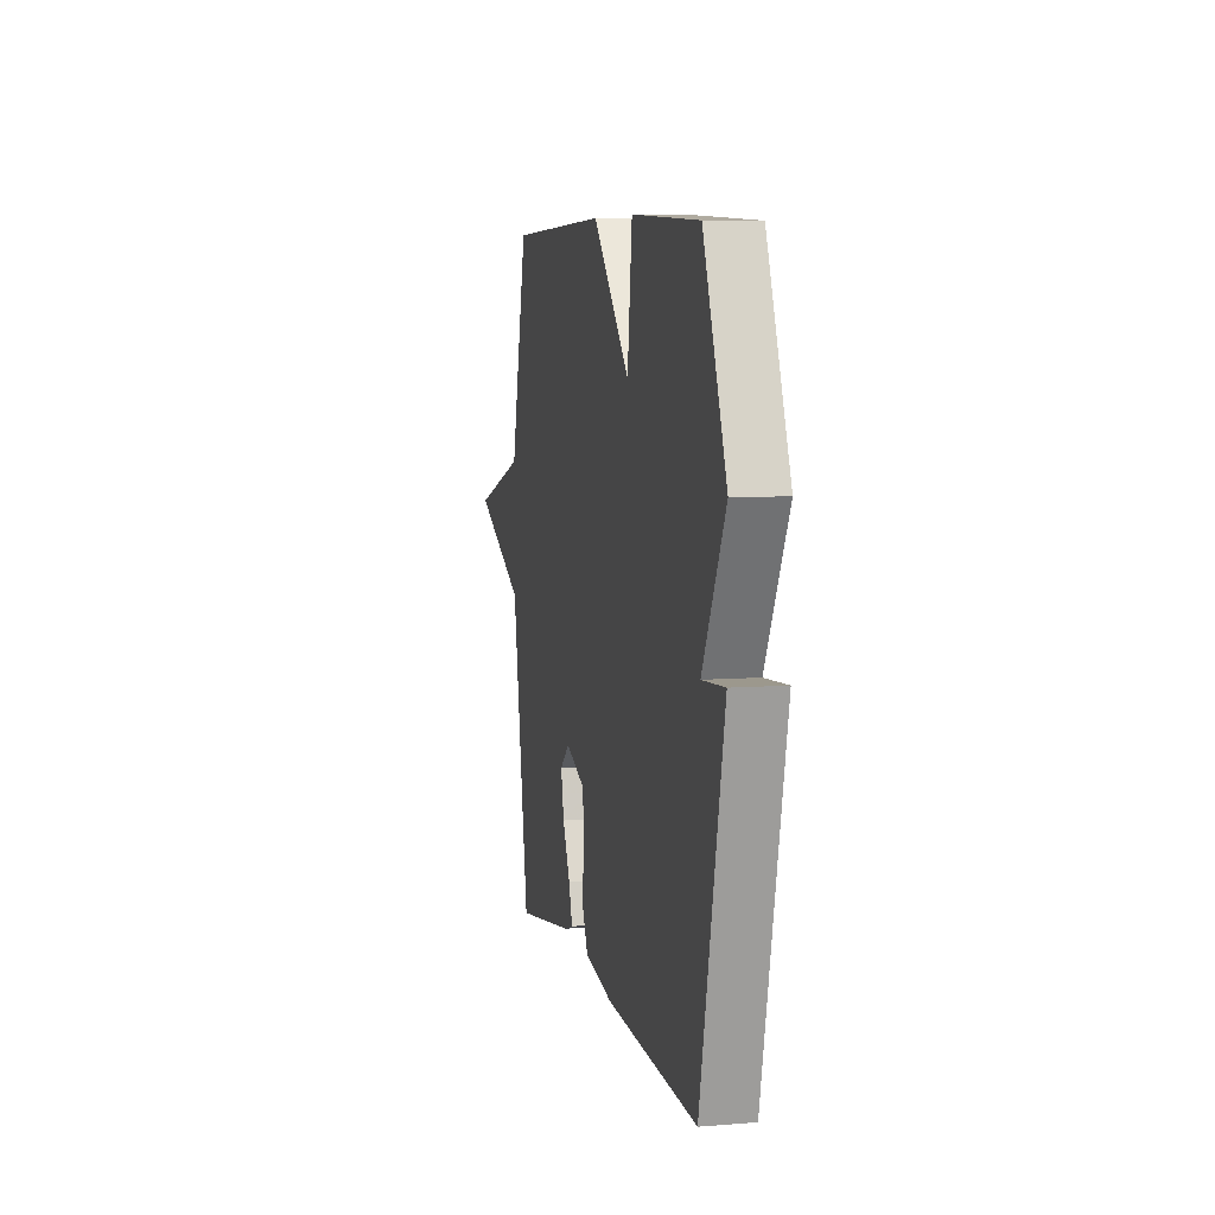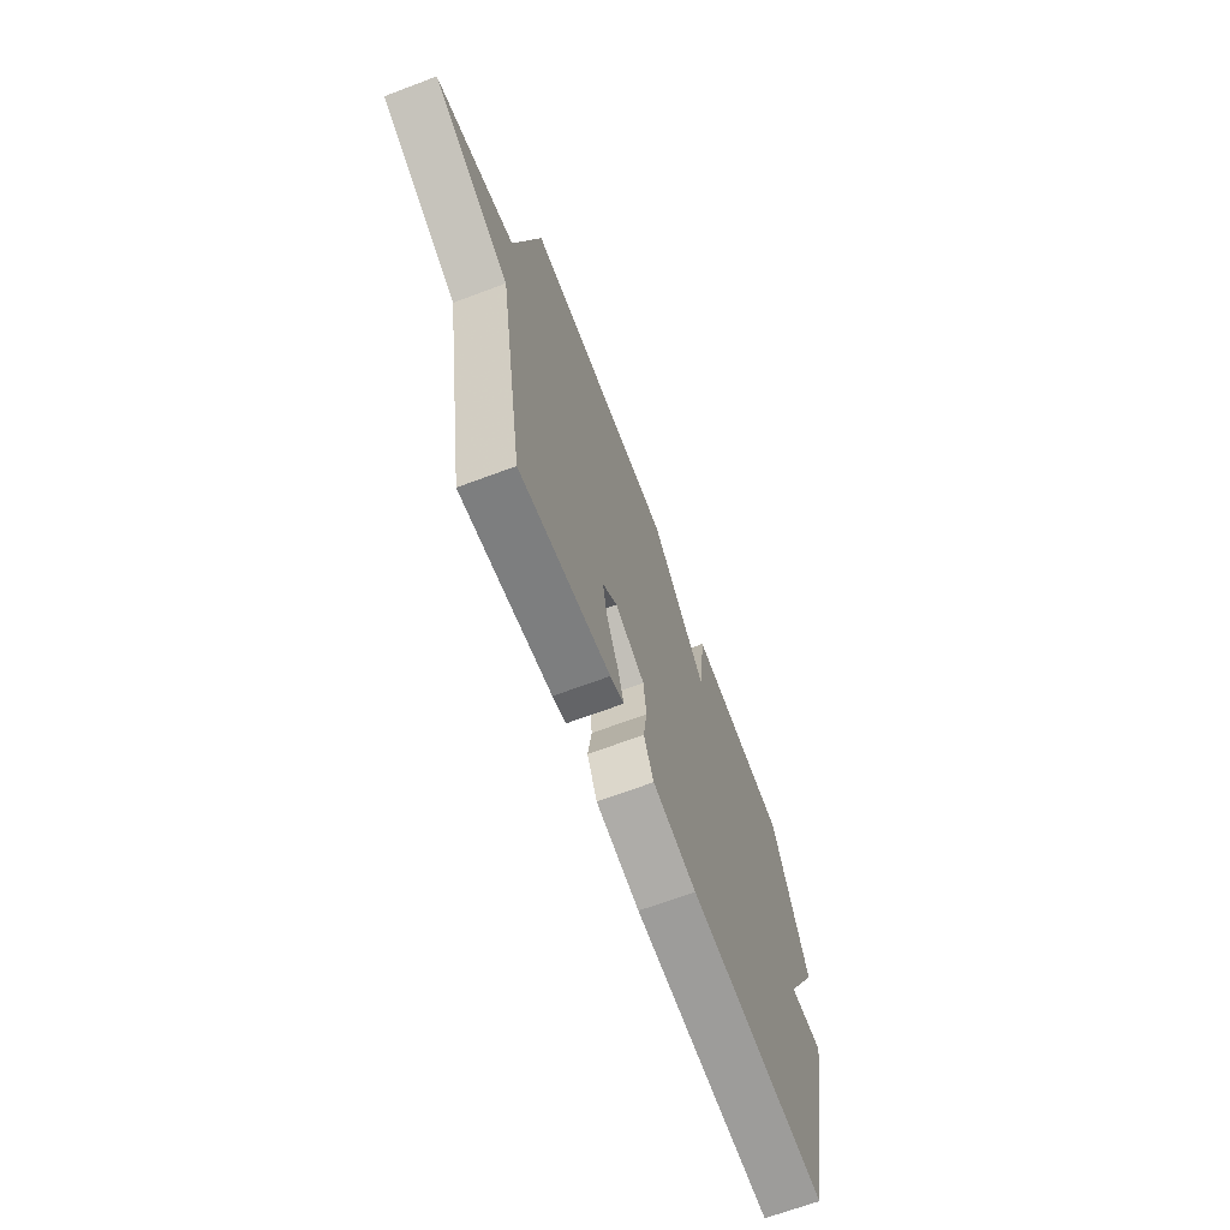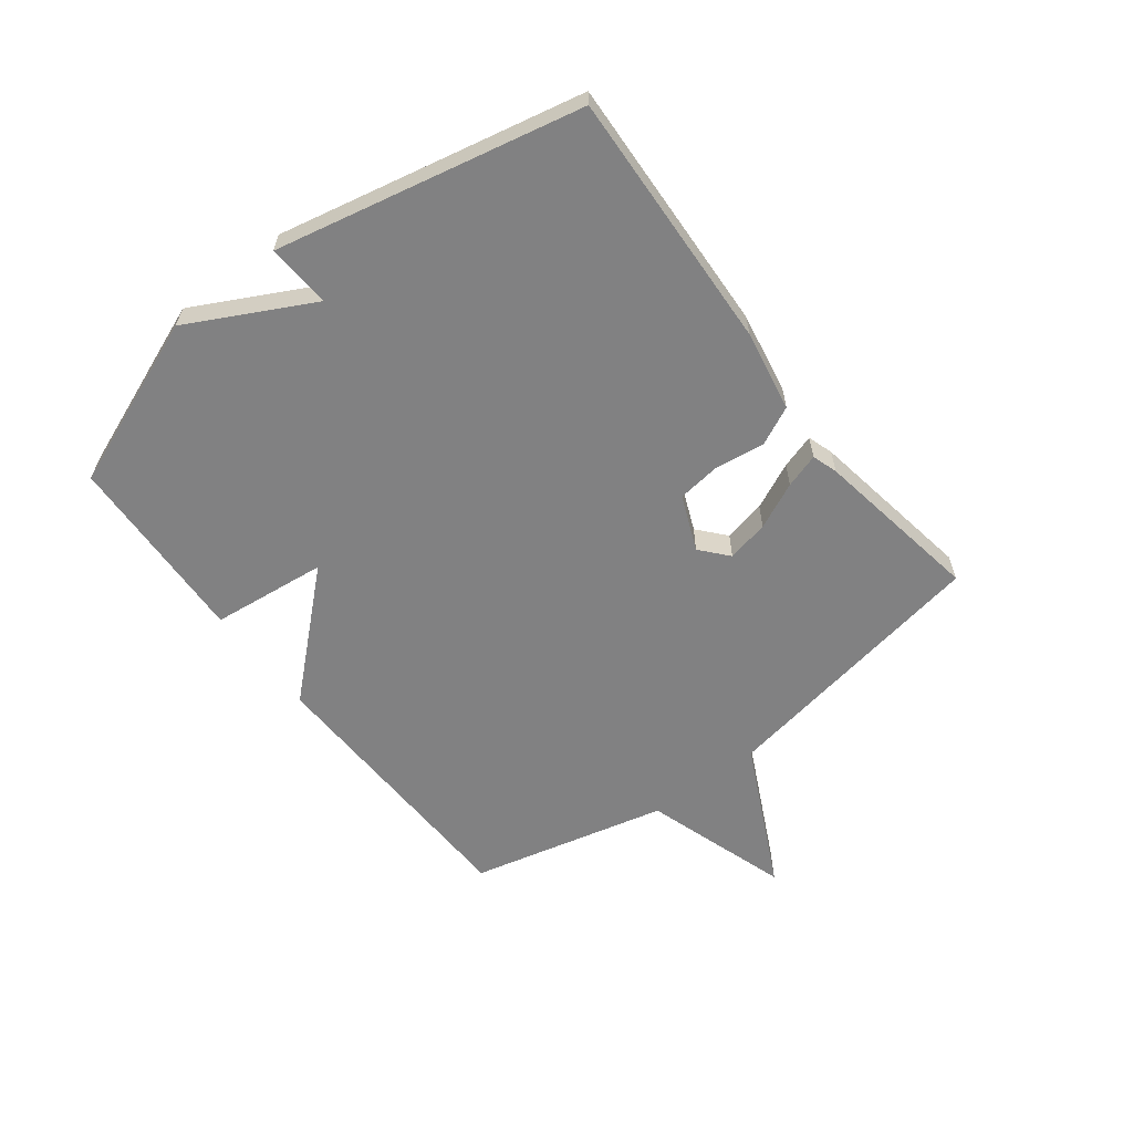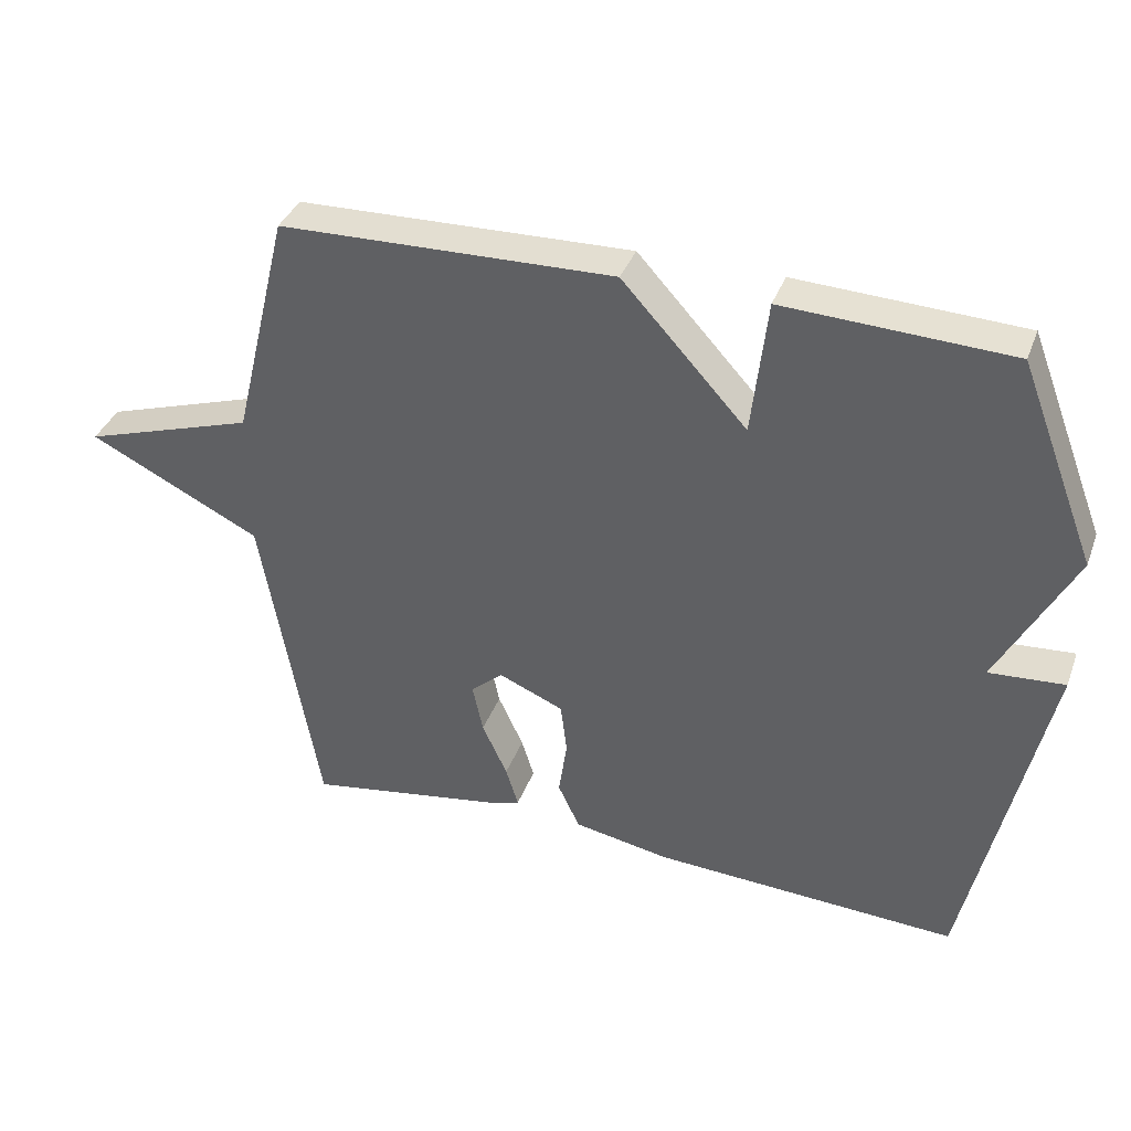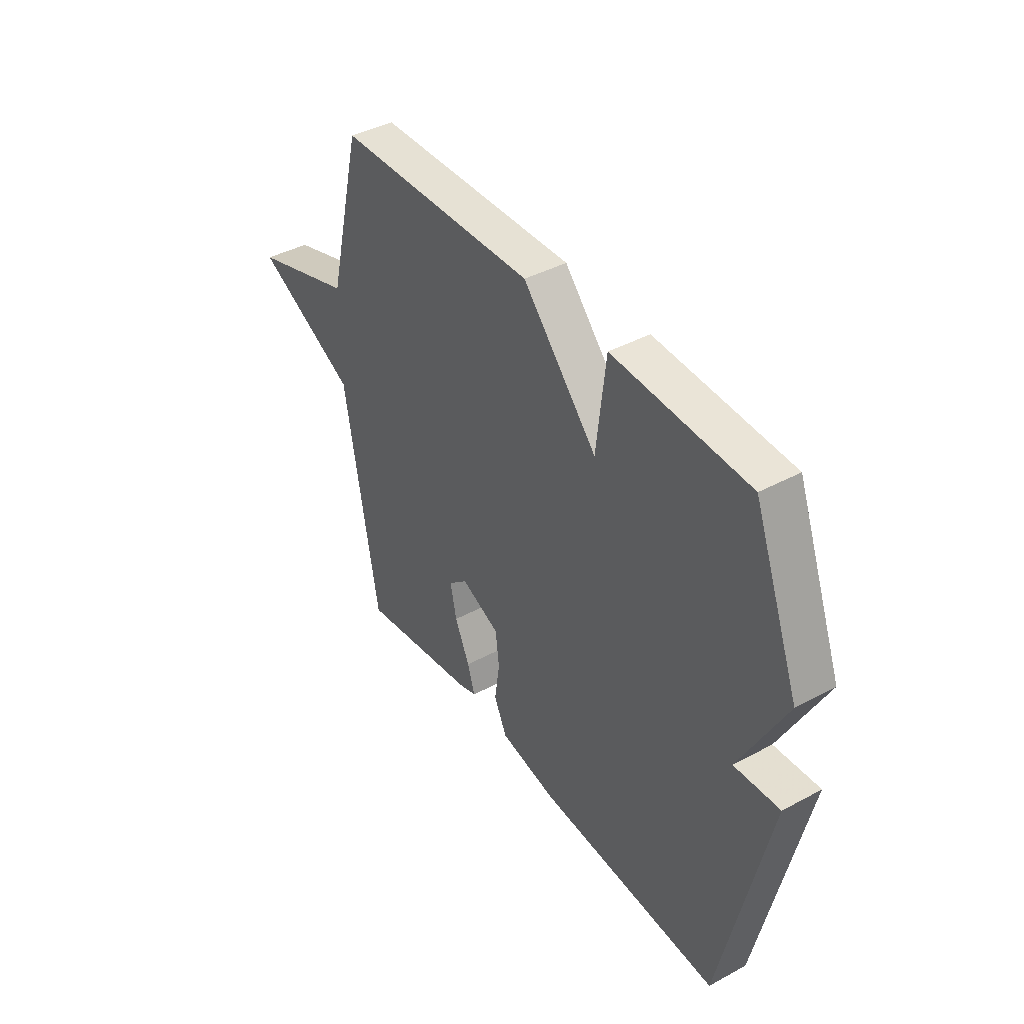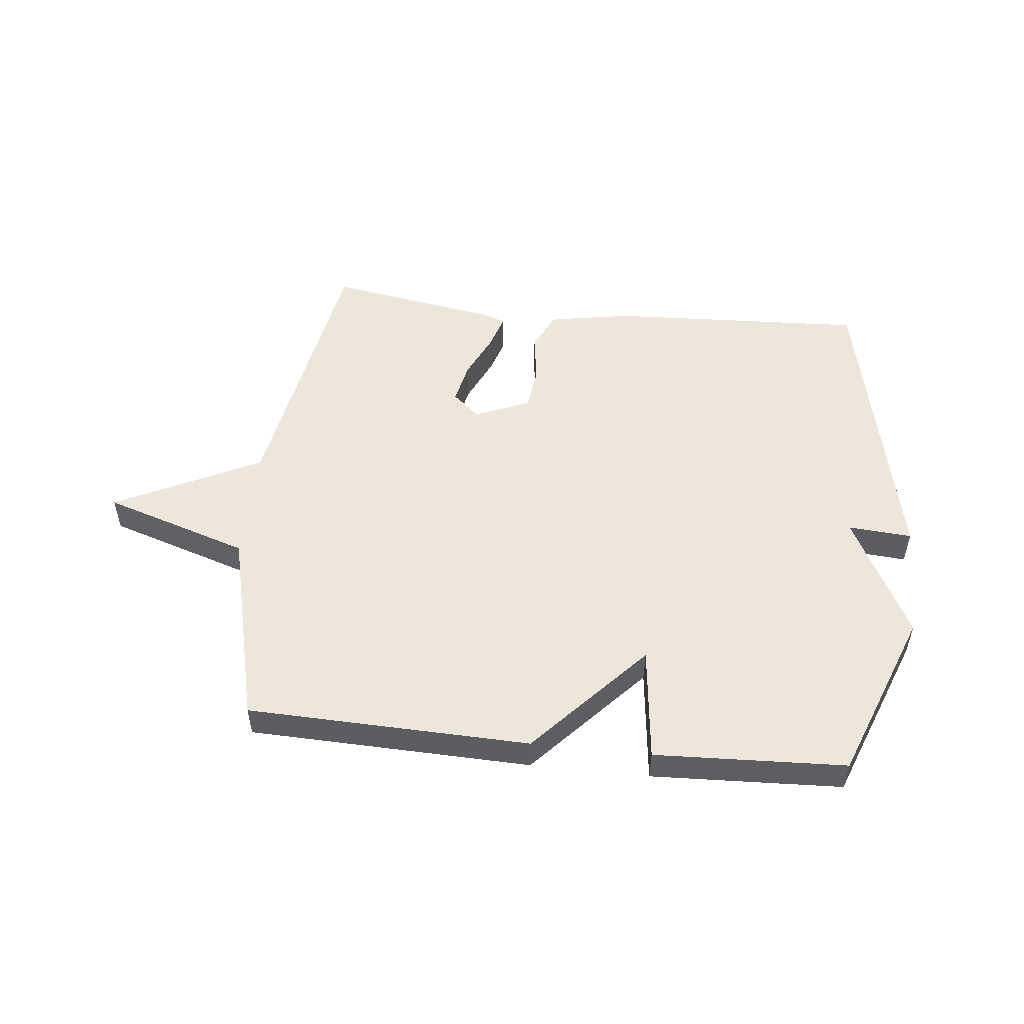
<metadata>
{"format":"obj","ext":"obj","renderer":"f3d","projection":"perspective","resolution":1024,"background":"white","views":[{"elev":7.3,"azim":77.2,"up":"+Z"},{"elev":-67.8,"azim":-69.4,"up":"+Z"},{"elev":-60.5,"azim":127.5,"up":"+Y"},{"elev":37.2,"azim":19.3,"up":"+Z"},{"elev":41.1,"azim":56.8,"up":"+Z"},{"elev":51.9,"azim":6.1,"up":"+Y"}]}
</metadata>
<code>
v -0.5 0.07 -0.5
v -0.581 0.07 -0.032
v -0.827 0.07 0.089
v -0.581 0.07 0.168
v -0.5 0.07 0.5
v -0.023 0.07 0.514
v 0.155 0.07 0.319
v 0.177 0.07 0.514
v 0.5 0.07 0.5
v 0.611 0.07 0.213
v 0.503 0.07 0.005
v 0.611 0.07 0.013
v 0.5 0.07 -0.5
v 0.062 0.07 -0.479
v -0.075 0.07 -0.454
v -0.106 0.07 -0.388
v -0.094 0.07 -0.305
v -0.103 0.07 -0.231
v -0.196 0.07 -0.192
v -0.242 0.07 -0.232
v -0.227 0.07 -0.303
v -0.191 0.07 -0.381
v -0.173 0.07 -0.439
v -0.216 0.07 -0.453
v -0.5 0 -0.5
v -0.581 0 -0.032
v -0.827 0 0.089
v -0.581 0 0.168
v -0.5 0 0.5
v -0.023 0 0.514
v 0.155 0 0.319
v 0.177 0 0.514
v 0.5 0 0.5
v 0.611 0 0.213
v 0.503 0 0.005
v 0.611 0 0.013
v 0.5 0 -0.5
v 0.062 0 -0.479
v -0.075 0 -0.454
v -0.106 0 -0.388
v -0.094 0 -0.305
v -0.103 0 -0.231
v -0.196 0 -0.192
v -0.242 0 -0.232
v -0.227 0 -0.303
v -0.191 0 -0.381
v -0.173 0 -0.439
v -0.216 0 -0.453
f 24 1 2
f 23 24 2
f 22 23 2
f 21 22 2
f 20 21 2
f 19 20 2
f 15 16 17
f 14 15 17
f 13 14 17
f 12 13 17
f 11 12 17
f 11 17 18
f 9 10 11
f 8 9 11
f 7 8 11
f 7 11 18 19
f 7 19 2
f 6 7 2
f 5 6 2
f 4 5 2
f 2 3 4
f 26 25 48
f 26 48 47
f 26 47 46
f 26 46 45
f 26 45 44
f 26 44 43
f 41 40 39
f 41 39 38
f 41 38 37
f 41 37 36
f 41 36 35
f 42 41 35
f 35 34 33
f 35 33 32
f 35 32 31
f 43 42 35 31
f 26 43 31
f 26 31 30
f 26 30 29
f 26 29 28
f 28 27 26
f 1 25 26 2
f 2 26 27 3
f 3 27 28 4
f 4 28 29 5
f 5 29 30 6
f 6 30 31 7
f 7 31 32 8
f 8 32 33 9
f 9 33 34 10
f 10 34 35 11
f 11 35 36 12
f 12 36 37 13
f 13 37 38 14
f 14 38 39 15
f 15 39 40 16
f 16 40 41 17
f 17 41 42 18
f 18 42 43 19
f 19 43 44 20
f 20 44 45 21
f 21 45 46 22
f 22 46 47 23
f 23 47 48 24
f 24 48 25 1

</code>
